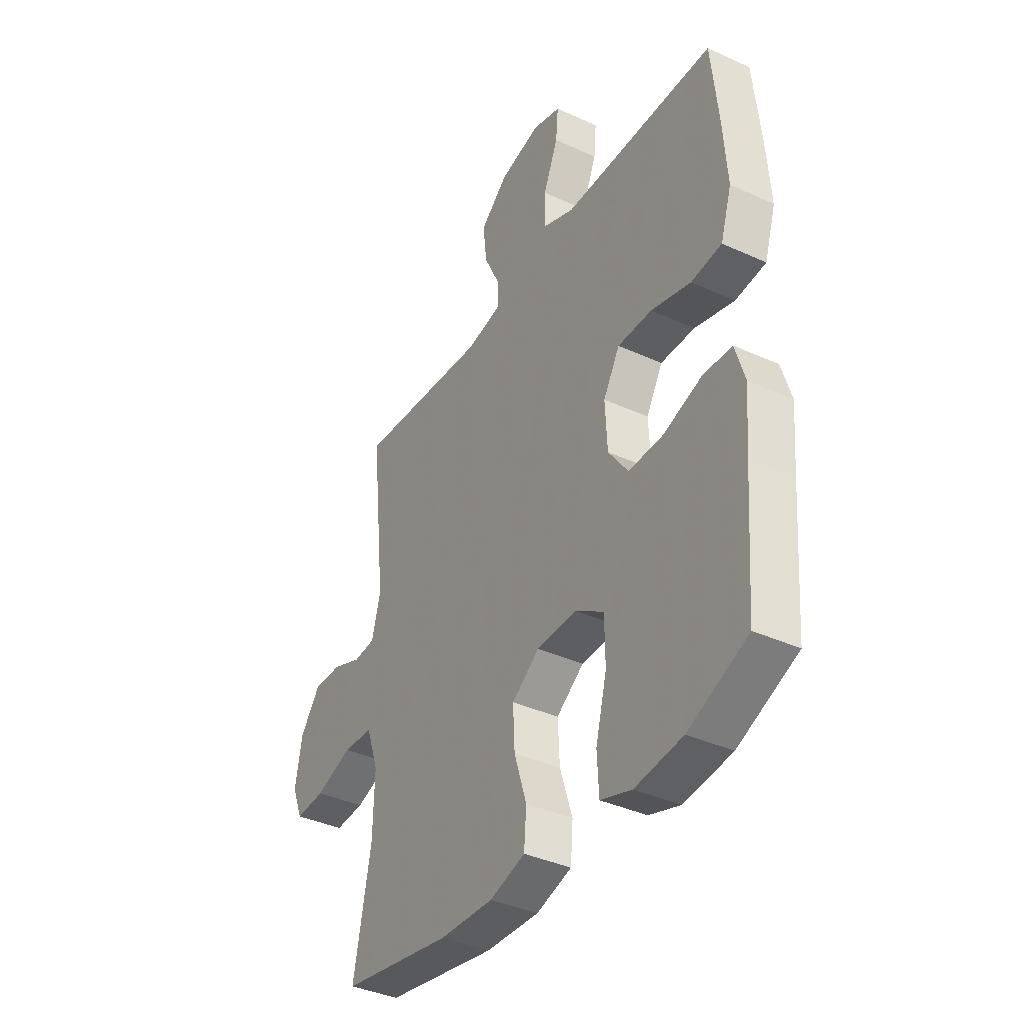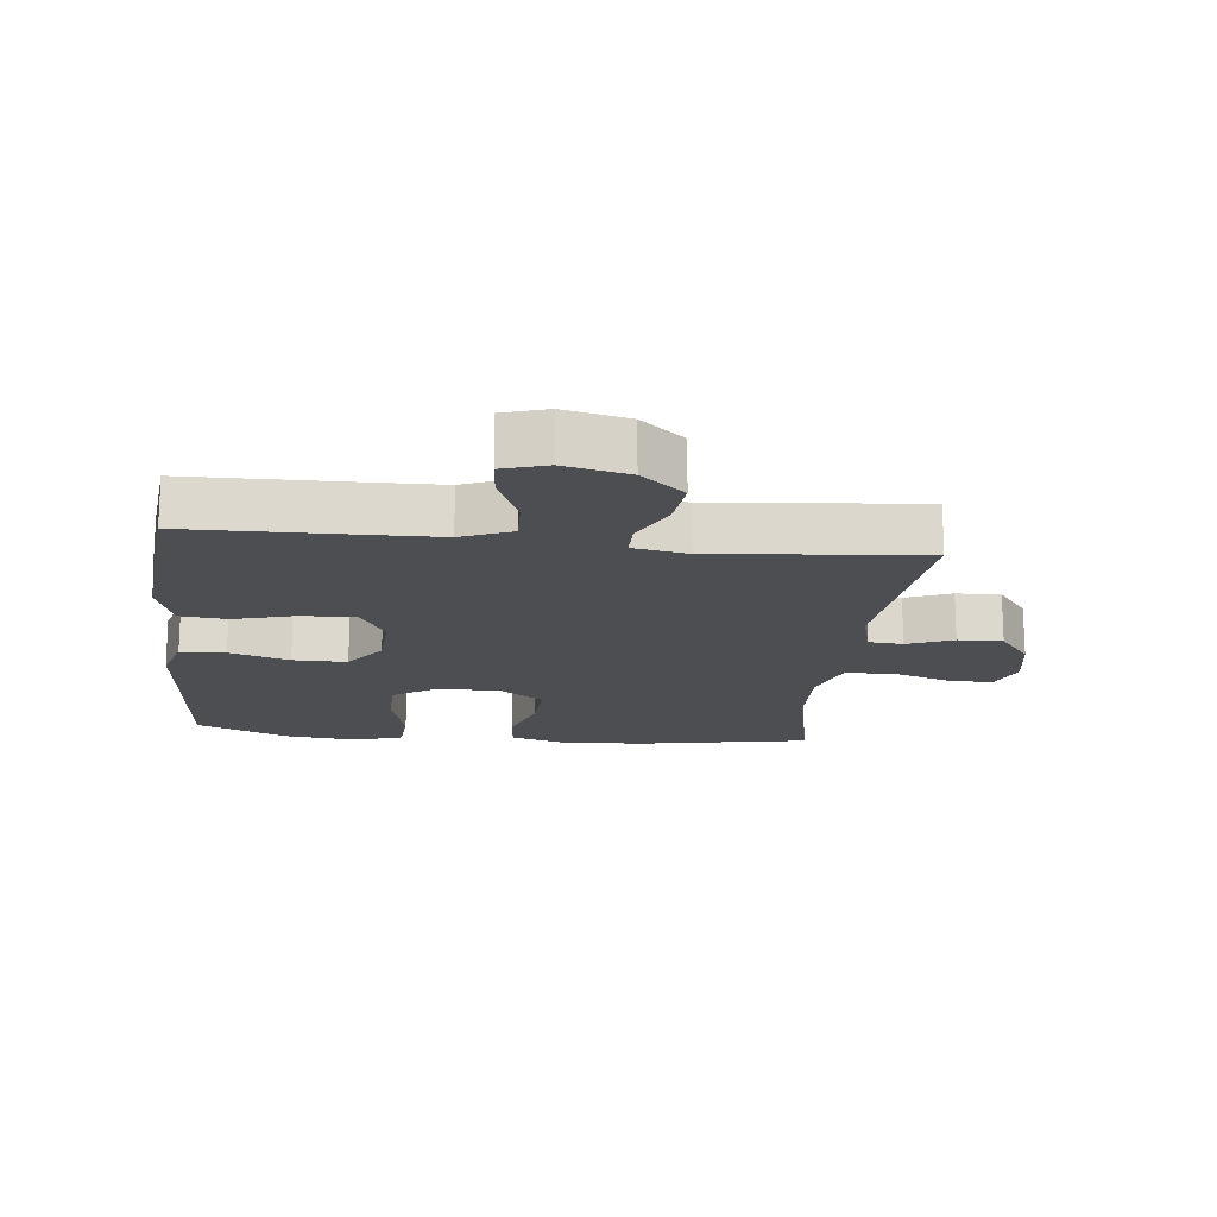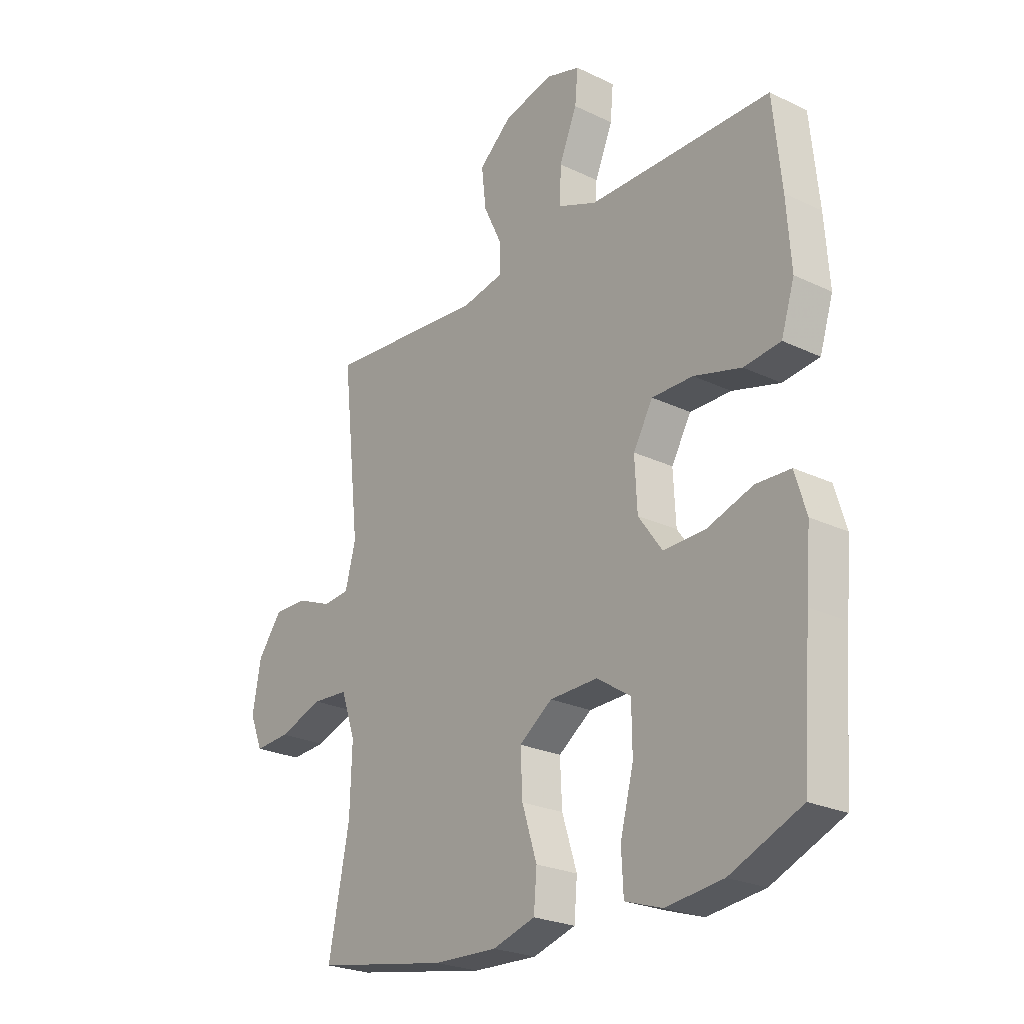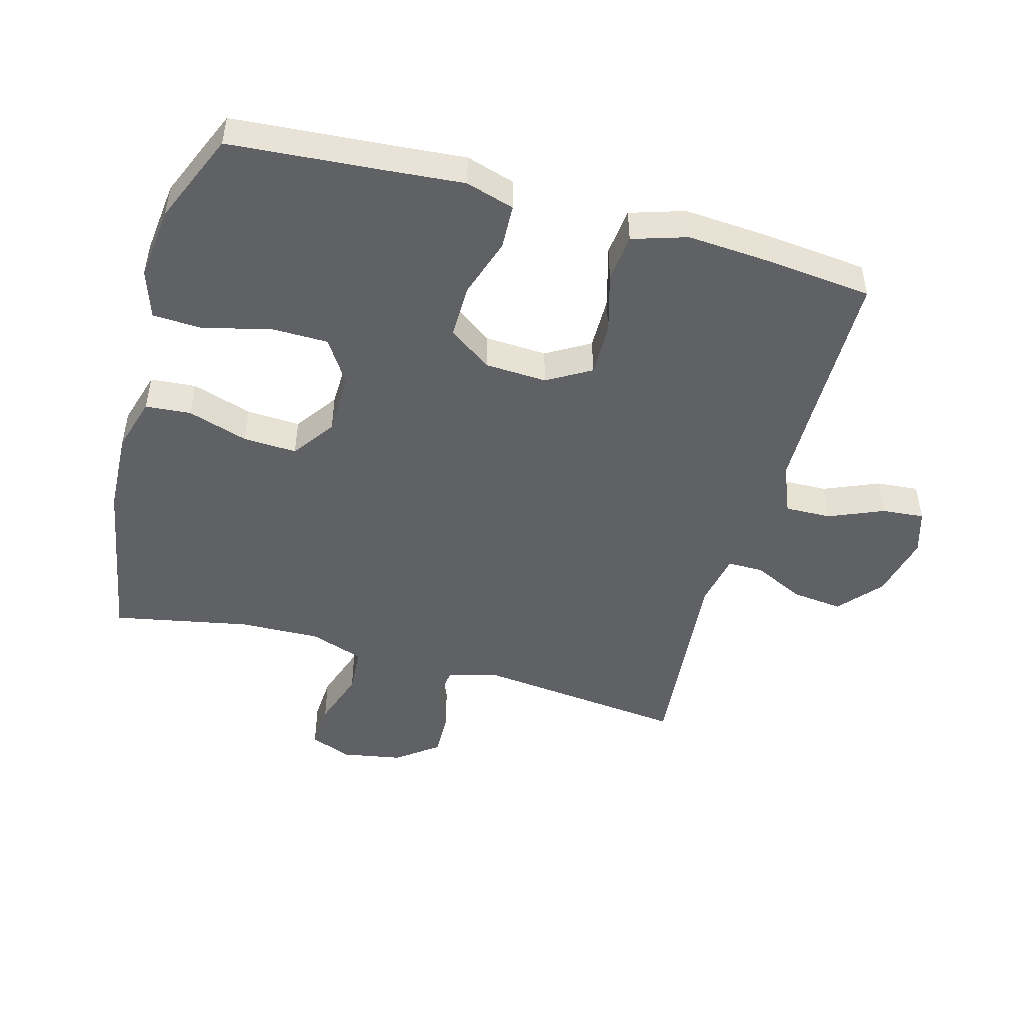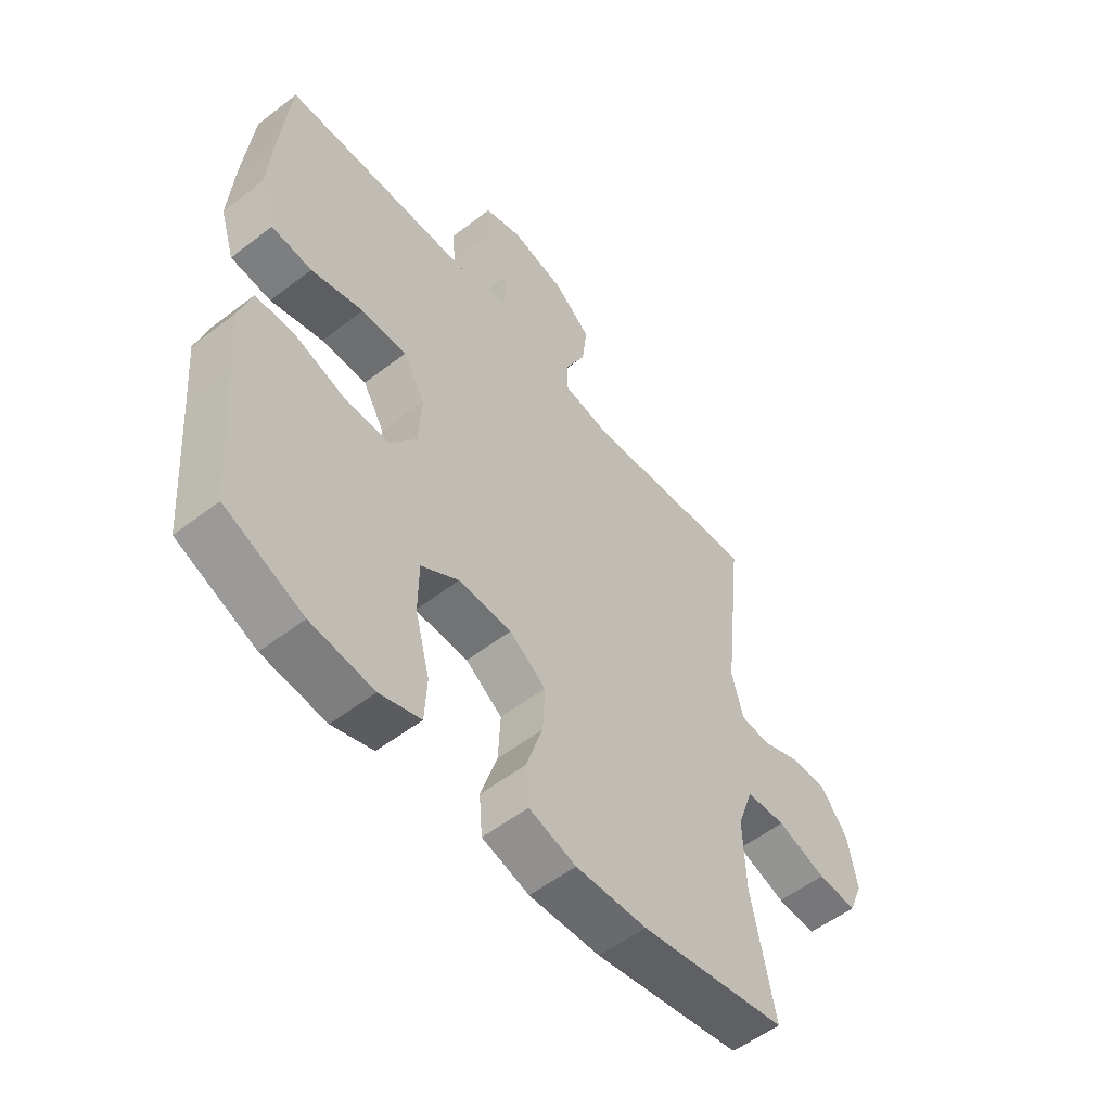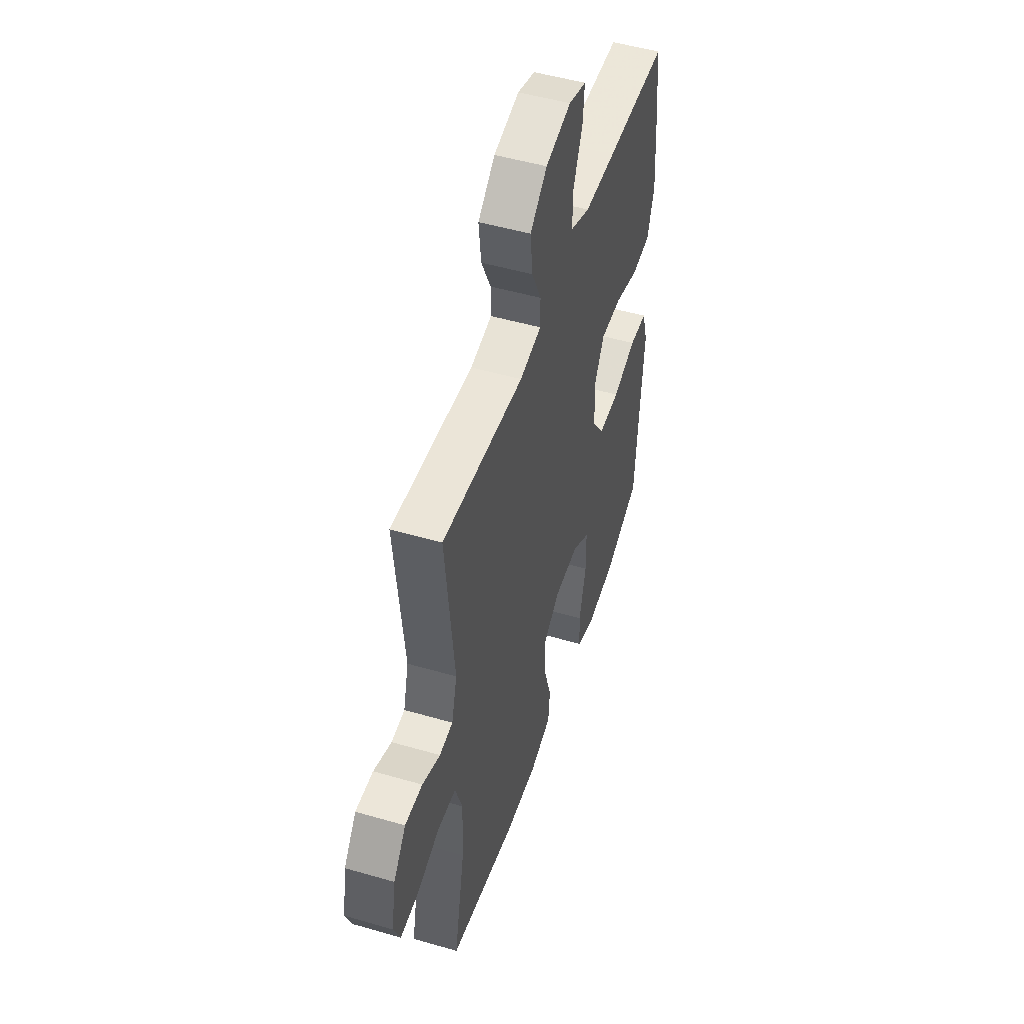
<metadata>
{"format":"obj","ext":"obj","renderer":"f3d","projection":"perspective","resolution":1024,"background":"white","views":[{"elev":-38.4,"azim":-120.0,"up":"+Z"},{"elev":-16.9,"azim":-6.1,"up":"+Y"},{"elev":-24.5,"azim":-128.2,"up":"+Z"},{"elev":-48.2,"azim":-105.5,"up":"+Y"},{"elev":-55.0,"azim":-50.9,"up":"+Z"},{"elev":49.8,"azim":107.8,"up":"+Z"}]}
</metadata>
<code>
v 0.5 0.07 0.5
v 0.464 0.07 0.173
v 0.485 0.07 0.093
v 0.538 0.07 0.088
v 0.609 0.07 0.117
v 0.678 0.07 0.119
v 0.727 0.07 0.054
v 0.744 0.07 -0.041
v 0.718 0.07 -0.105
v 0.646 0.07 -0.101
v 0.556 0.07 -0.071
v 0.483 0.07 -0.076
v 0.454 0.07 -0.16
v 0.458 0.07 -0.287
v 0.5 0.07 -0.5
v 0.232 0.07 -0.549
v 0.102 0.07 -0.555
v 0.016 0.07 -0.53
v 0.01 0.07 -0.459
v 0.04 0.07 -0.365
v 0.044 0.07 -0.281
v -0.023 0.07 -0.234
v -0.12 0.07 -0.232
v -0.189 0.07 -0.277
v -0.19 0.07 -0.367
v -0.163 0.07 -0.47
v -0.167 0.07 -0.548
v -0.242 0.07 -0.573
v -0.357 0.07 -0.56
v -0.5 0.07 -0.5
v -0.519 0.07 -0.258
v -0.529 0.07 -0.141
v -0.506 0.07 -0.065
v -0.436 0.07 -0.062
v -0.343 0.07 -0.092
v -0.259 0.07 -0.093
v -0.211 0.07 -0.026
v -0.206 0.07 0.071
v -0.246 0.07 0.139
v -0.329 0.07 0.138
v -0.425 0.07 0.111
v -0.499 0.07 0.119
v -0.526 0.07 0.204
v -0.517 0.07 0.332
v -0.5 0.07 0.5
v -0.255 0.07 0.503
v -0.131 0.07 0.505
v -0.053 0.07 0.537
v -0.055 0.07 0.609
v -0.091 0.07 0.694
v -0.097 0.07 0.76
v -0.028 0.07 0.781
v 0.072 0.07 0.758
v 0.139 0.07 0.701
v 0.13 0.07 0.621
v 0.092 0.07 0.542
v 0.092 0.07 0.486
v 0.177 0.07 0.47
v 0.5 0 0.5
v 0.464 0 0.173
v 0.485 0 0.093
v 0.538 0 0.088
v 0.609 0 0.117
v 0.678 0 0.119
v 0.727 0 0.054
v 0.744 0 -0.041
v 0.718 0 -0.105
v 0.646 0 -0.101
v 0.556 0 -0.071
v 0.483 0 -0.076
v 0.454 0 -0.16
v 0.458 0 -0.287
v 0.5 0 -0.5
v 0.232 0 -0.549
v 0.102 0 -0.555
v 0.016 0 -0.53
v 0.01 0 -0.459
v 0.04 0 -0.365
v 0.044 0 -0.281
v -0.023 0 -0.234
v -0.12 0 -0.232
v -0.189 0 -0.277
v -0.19 0 -0.367
v -0.163 0 -0.47
v -0.167 0 -0.548
v -0.242 0 -0.573
v -0.357 0 -0.56
v -0.5 0 -0.5
v -0.519 0 -0.258
v -0.529 0 -0.141
v -0.506 0 -0.065
v -0.436 0 -0.062
v -0.343 0 -0.092
v -0.259 0 -0.093
v -0.211 0 -0.026
v -0.206 0 0.071
v -0.246 0 0.139
v -0.329 0 0.138
v -0.425 0 0.111
v -0.499 0 0.119
v -0.526 0 0.204
v -0.517 0 0.332
v -0.5 0 0.5
v -0.255 0 0.503
v -0.131 0 0.505
v -0.053 0 0.537
v -0.055 0 0.609
v -0.091 0 0.694
v -0.097 0 0.76
v -0.028 0 0.781
v 0.072 0 0.758
v 0.139 0 0.701
v 0.13 0 0.621
v 0.092 0 0.542
v 0.092 0 0.486
v 0.177 0 0.47
f 54 55 56
f 53 54 56
f 52 53 56
f 51 52 56
f 50 51 56
f 49 50 56
f 48 49 56 57
f 47 48 57
f 46 47 57 58
f 45 46 58
f 44 45 58
f 43 44 58
f 42 43 58
f 41 42 58
f 40 41 58
f 33 34 35
f 32 33 35
f 31 32 35
f 30 31 35
f 29 30 35
f 28 29 35
f 27 28 35
f 26 27 35
f 25 26 35
f 24 25 35 36
f 23 24 36 37
f 18 19 20
f 17 18 20
f 16 17 20
f 15 16 20
f 14 15 20
f 13 14 20 21
f 12 13 21 22
f 9 10 11
f 8 9 11
f 7 8 11
f 6 7 11
f 5 6 11
f 4 5 11
f 3 4 11 12
f 23 37 38
f 22 23 38
f 12 22 38
f 3 12 38
f 2 3 38
f 2 38 39
f 1 2 39
f 58 1 39
f 39 40 58
f 114 113 112
f 114 112 111
f 114 111 110
f 114 110 109
f 114 109 108
f 114 108 107
f 115 114 107 106
f 115 106 105
f 116 115 105 104
f 116 104 103
f 116 103 102
f 116 102 101
f 116 101 100
f 116 100 99
f 116 99 98
f 93 92 91
f 93 91 90
f 93 90 89
f 93 89 88
f 93 88 87
f 93 87 86
f 93 86 85
f 93 85 84
f 93 84 83
f 94 93 83 82
f 95 94 82 81
f 78 77 76
f 78 76 75
f 78 75 74
f 78 74 73
f 78 73 72
f 79 78 72 71
f 80 79 71 70
f 69 68 67
f 69 67 66
f 69 66 65
f 69 65 64
f 69 64 63
f 69 63 62
f 70 69 62 61
f 96 95 81
f 96 81 80
f 96 80 70
f 96 70 61
f 96 61 60
f 97 96 60
f 97 60 59
f 97 59 116
f 116 98 97
f 1 59 60 2
f 2 60 61 3
f 3 61 62 4
f 4 62 63 5
f 5 63 64 6
f 6 64 65 7
f 7 65 66 8
f 8 66 67 9
f 9 67 68 10
f 10 68 69 11
f 11 69 70 12
f 12 70 71 13
f 13 71 72 14
f 14 72 73 15
f 15 73 74 16
f 16 74 75 17
f 17 75 76 18
f 18 76 77 19
f 19 77 78 20
f 20 78 79 21
f 21 79 80 22
f 22 80 81 23
f 23 81 82 24
f 24 82 83 25
f 25 83 84 26
f 26 84 85 27
f 27 85 86 28
f 28 86 87 29
f 29 87 88 30
f 30 88 89 31
f 31 89 90 32
f 32 90 91 33
f 33 91 92 34
f 34 92 93 35
f 35 93 94 36
f 36 94 95 37
f 37 95 96 38
f 38 96 97 39
f 39 97 98 40
f 40 98 99 41
f 41 99 100 42
f 42 100 101 43
f 43 101 102 44
f 44 102 103 45
f 45 103 104 46
f 46 104 105 47
f 47 105 106 48
f 48 106 107 49
f 49 107 108 50
f 50 108 109 51
f 51 109 110 52
f 52 110 111 53
f 53 111 112 54
f 54 112 113 55
f 55 113 114 56
f 56 114 115 57
f 57 115 116 58
f 58 116 59 1

</code>
